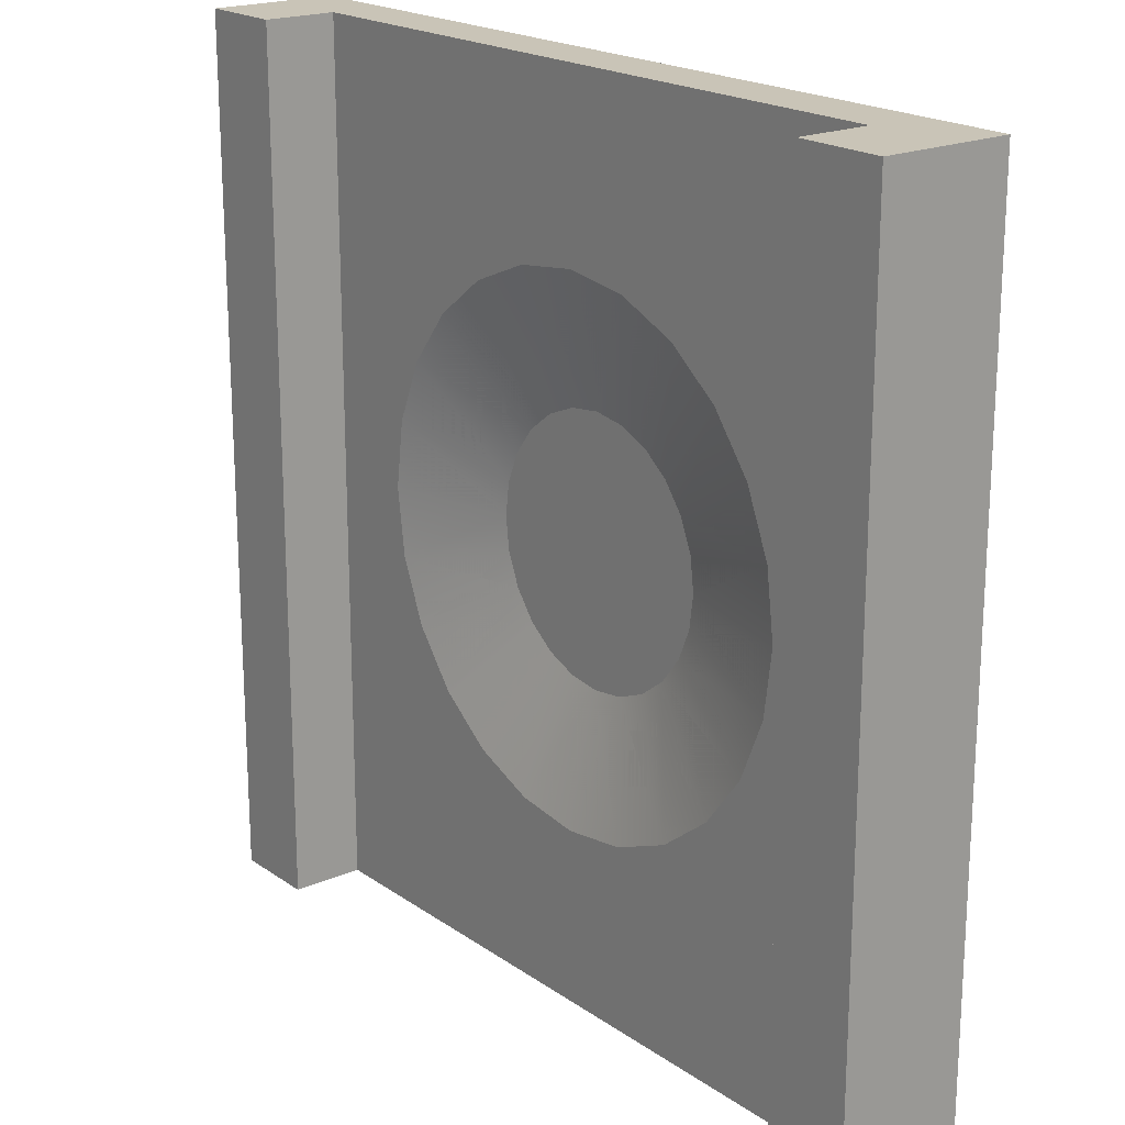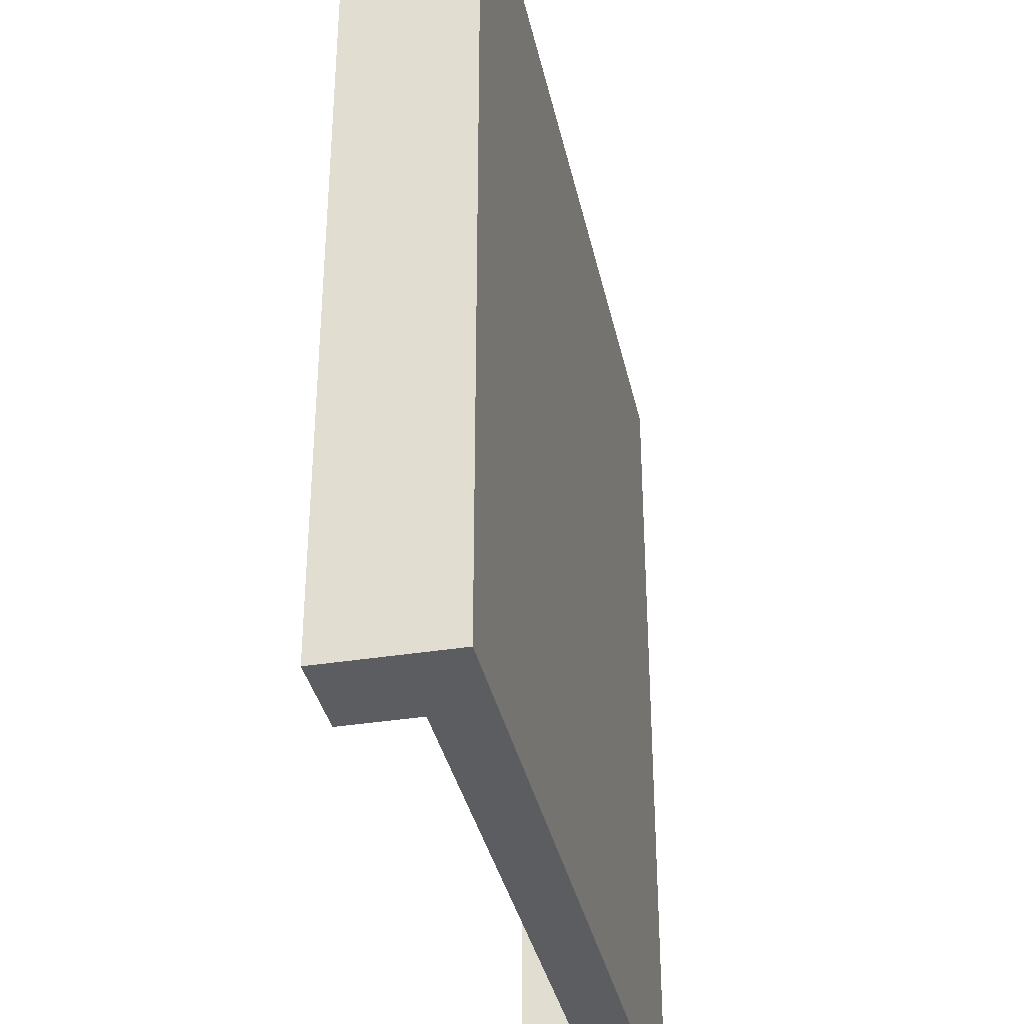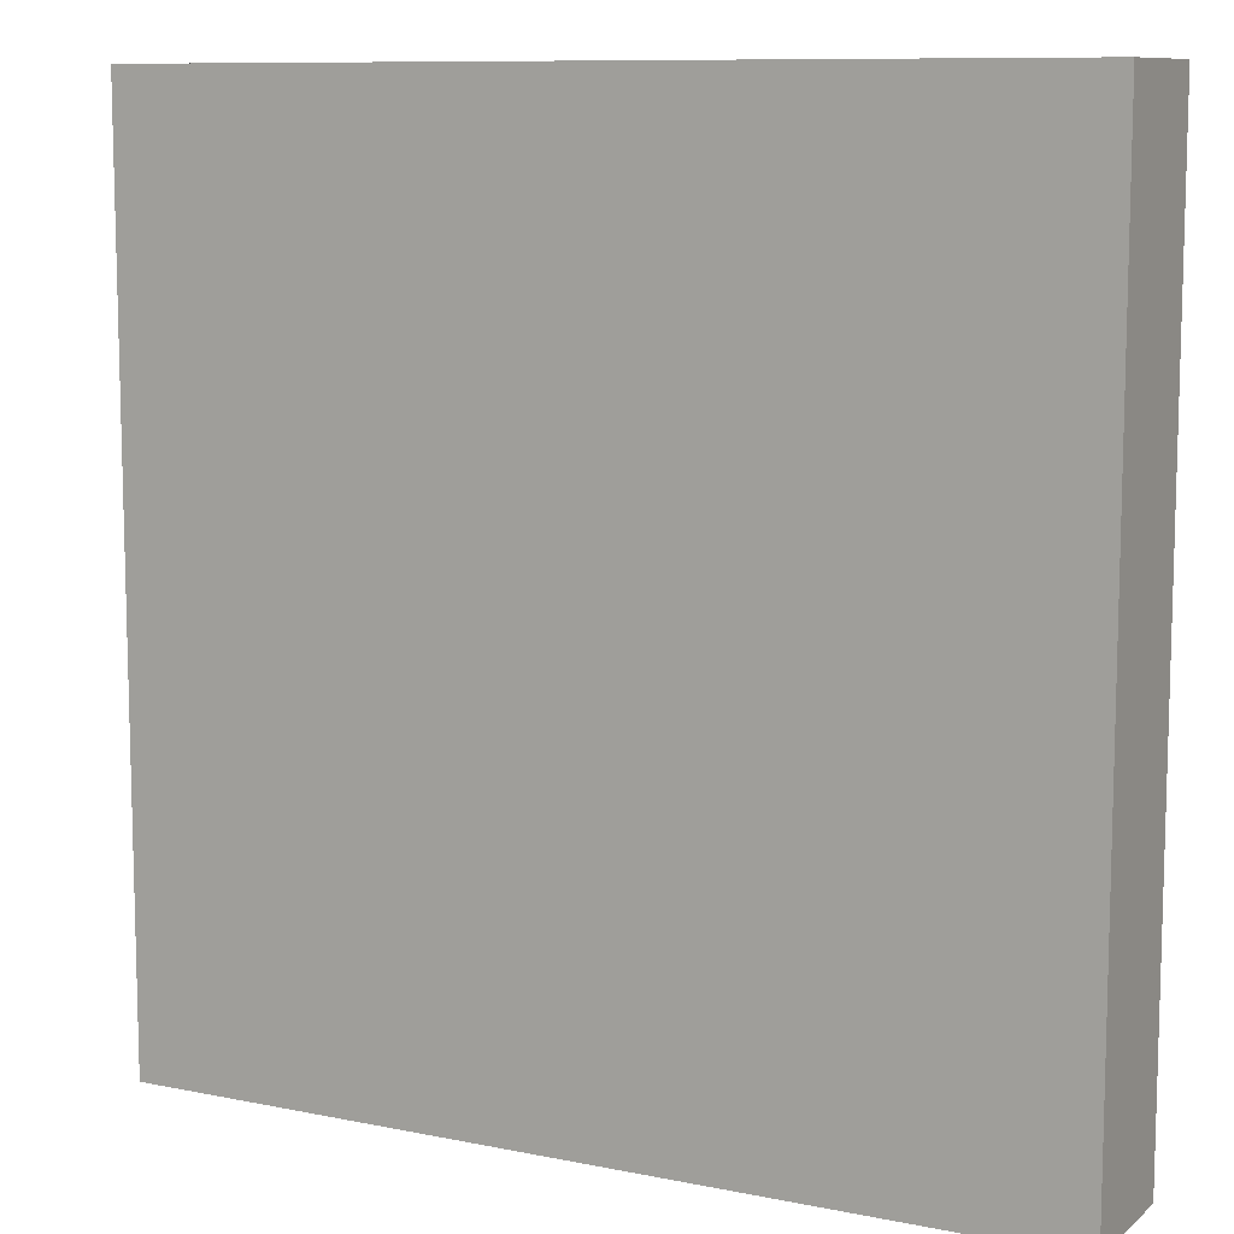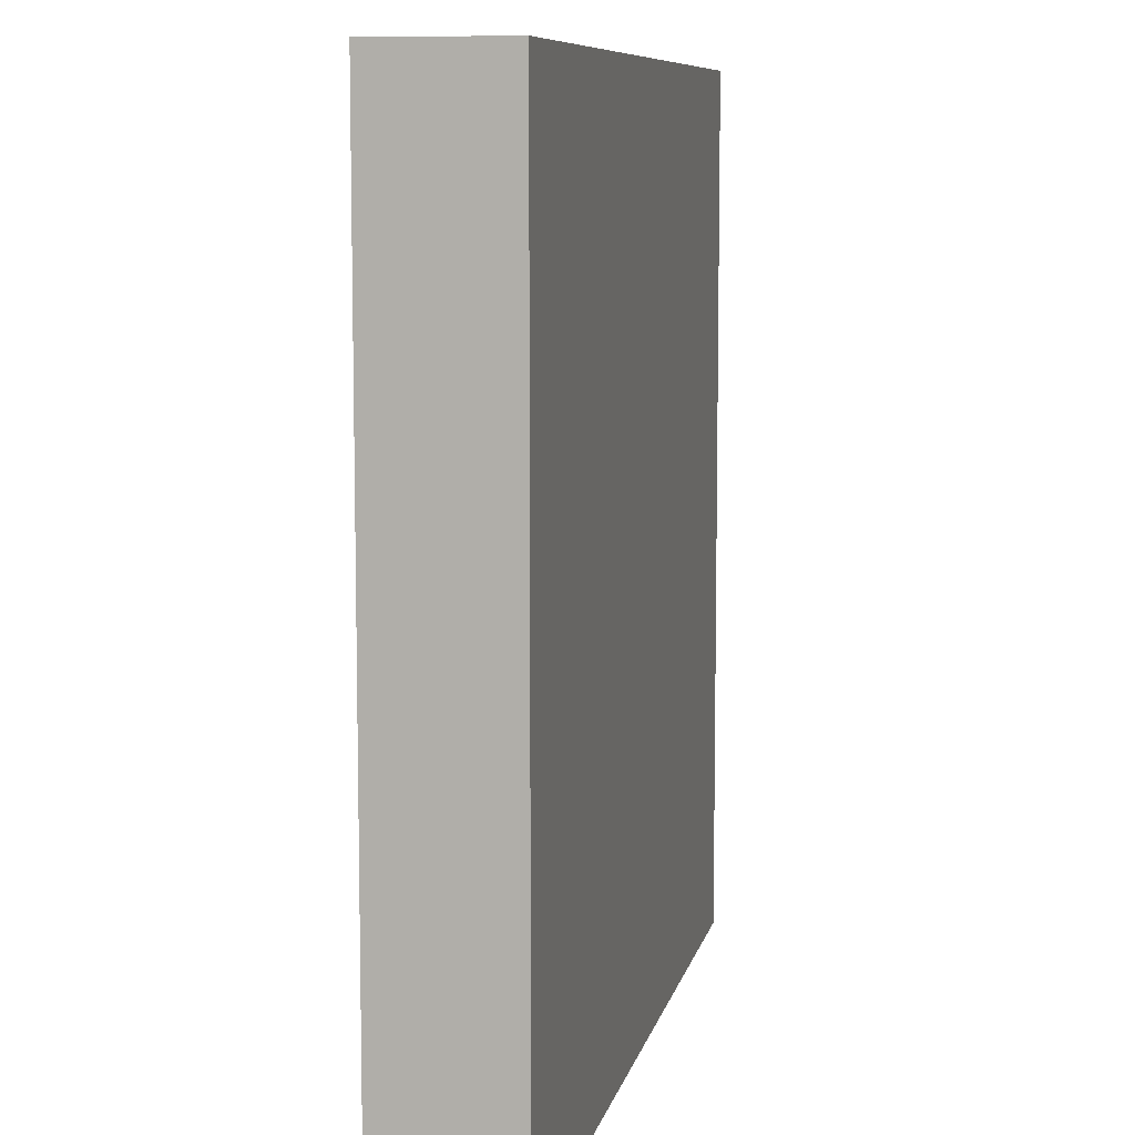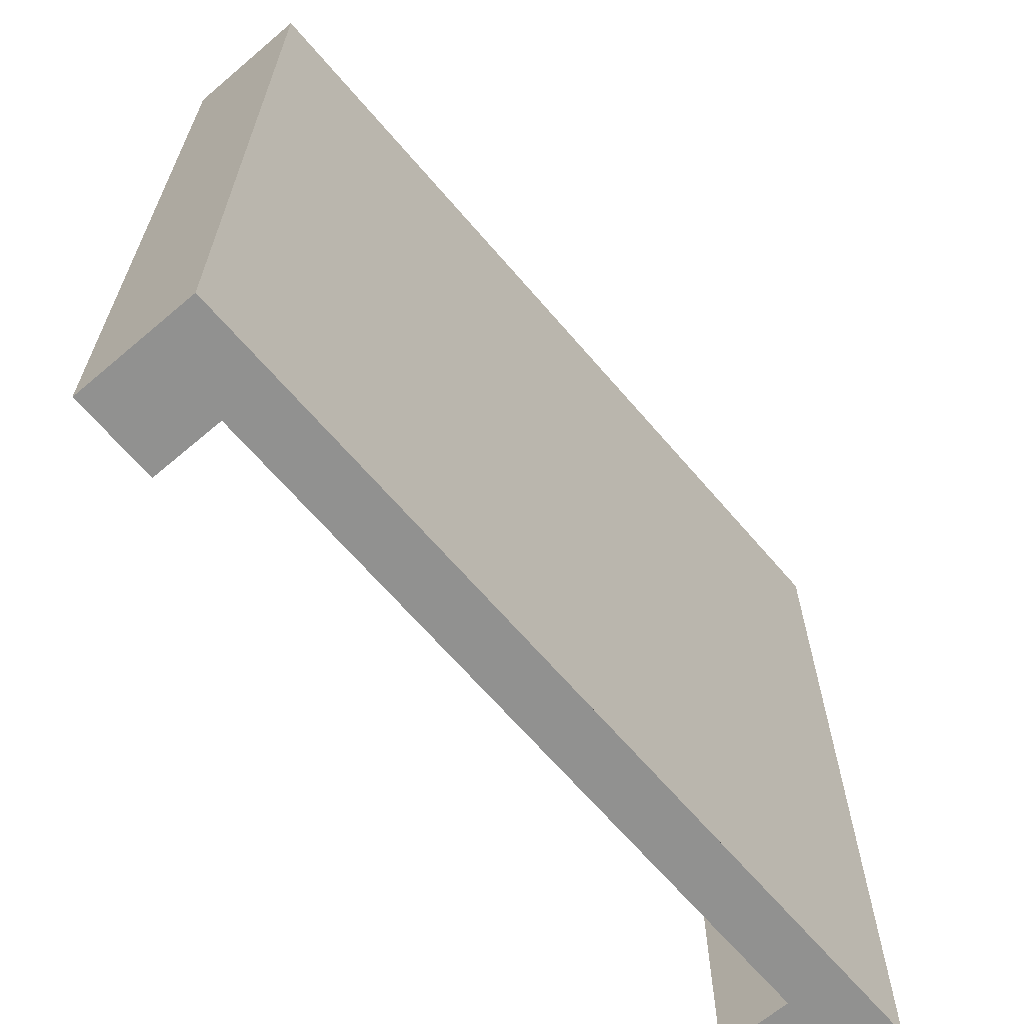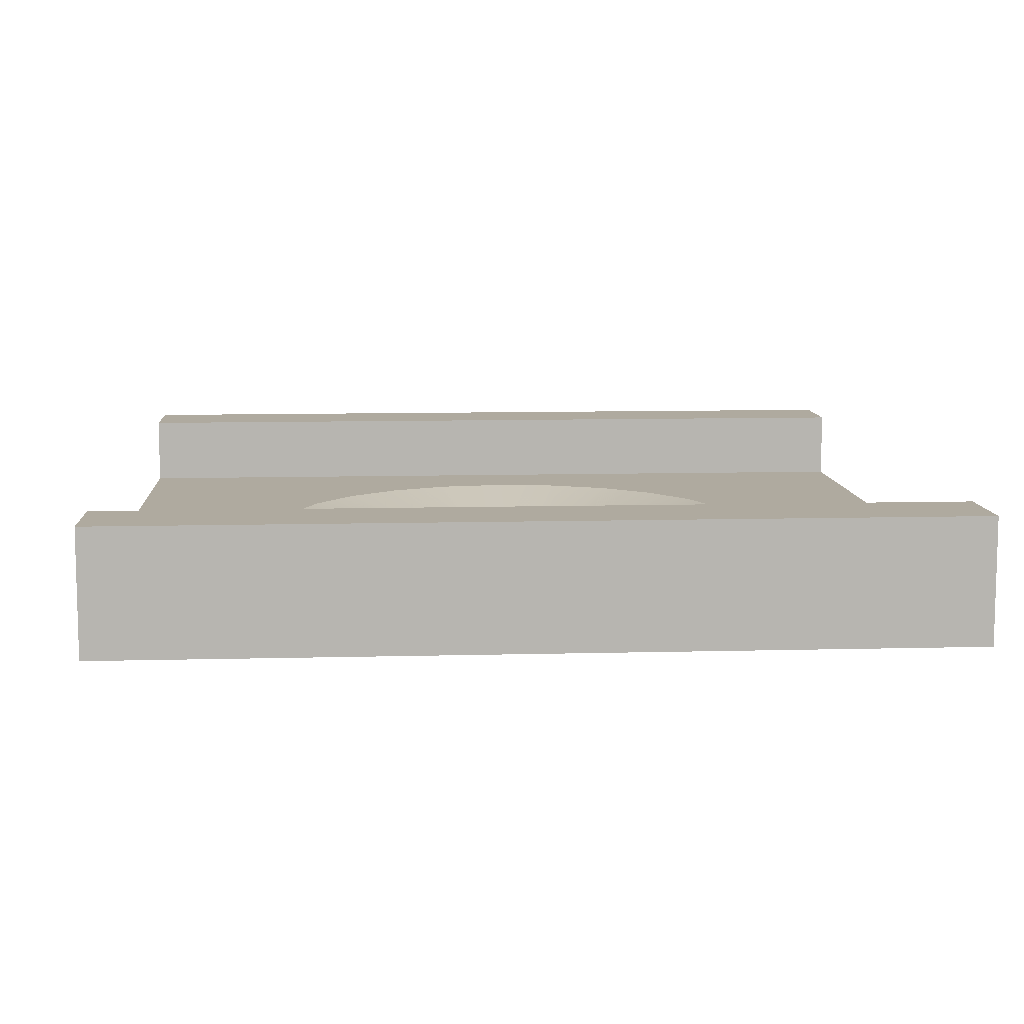
<metadata>
{"format":"obj","ext":"obj","renderer":"f3d","projection":"perspective","resolution":1024,"background":"white","views":[{"elev":19.9,"azim":-128.5,"up":"+Z"},{"elev":-35.8,"azim":-78.0,"up":"+Z"},{"elev":9.8,"azim":27.7,"up":"+Z"},{"elev":8.6,"azim":-78.2,"up":"+Z"},{"elev":-65.9,"azim":-49.5,"up":"+Z"},{"elev":9.5,"azim":86.1,"up":"+Y"}]}
</metadata>
<code>
v  -1.5 0.44 -1.5
v  -1.2 0.44 -1.5
v  -1.2 0.19 -1.5
v  -1.2 0 -1.5
v  -1.5 0 -1.5
v  -1.5 0 1.5
v  -1.5 0.44 1.5
v  -1.2 0.44 1.5
v  -1.2 0 1.5
v  -1.2 0.19 1.5
v  1.2 0 -1.5
v  1.5 0 -1.5
v  1.5 0 1.5
v  1.2 0 1.5
v  -0.8693 0.19 0.2329
v  -0.7794 0.19 0.45
v  -0.9 0.19 0
v  -0.4347 0.09 0.1165
v  -0.45 0.09 0
v  0.3897 0.09 -0.225
v  0.3182 0.09 -0.3182
v  0.225 0.09 -0.3897
v  0.1165 0.09 -0.4347
v  0 0.09 -0.45
v  -0.1165 0.09 -0.4347
v  -0.225 0.09 -0.3897
v  -0.3182 0.09 -0.3182
v  -0.3897 0.09 -0.225
v  -0.4347 0.09 -0.1165
v  -0.3897 0.09 0.225
v  -0.3182 0.09 0.3182
v  -0.225 0.09 0.3897
v  -0.1165 0.09 0.4347
v  0 0.09 0.45
v  0.1165 0.09 0.4347
v  0.225 0.09 0.3897
v  0.3182 0.09 0.3182
v  0.3897 0.09 0.225
v  0.4347 0.09 0.1165
v  0.45 0.09 0
v  0.4347 0.09 -0.1165
v  0.8693 0.19 -0.2329
v  0.7794 0.19 -0.45
v  1.2 0.19 -1.5
v  0.6364 0.19 -0.6364
v  0.45 0.19 -0.7794
v  0.2329 0.19 -0.8693
v  0 0.19 -0.9
v  -0.2329 0.19 -0.8693
v  -0.45 0.19 -0.7794
v  -0.6364 0.19 -0.6364
v  -0.7794 0.19 -0.45
v  -0.8693 0.19 -0.2329
v  0.9 0.19 0
v  0.8693 0.19 0.2329
v  0.7794 0.19 0.45
v  1.2 0.19 1.5
v  0.6364 0.19 0.6364
v  0.45 0.19 0.7794
v  0.2329 0.19 0.8693
v  0 0.19 0.9
v  -0.2329 0.19 0.8693
v  -0.45 0.19 0.7794
v  -0.6364 0.19 0.6364
v  1.5 0.44 1.5
v  1.2 0.44 1.5
v  1.5 0.44 -1.5
v  1.2 0.44 -1.5
g Mesh1 Bump_down_walls Model
f 1 2 3
f 1 3 4
f 4 5 1
g BackColor
f 2 1 5
f 2 5 4
f 4 3 2
g Red
f 6 7 1
f 6 1 5
g BackColor
f 5 1 7
f 5 7 6
g Red
f 2 1 7
f 2 7 8
g BackColor
f 8 7 1
f 8 1 2
g Red
f 7 6 9
f 7 9 10
f 10 8 7
f 4 11 12
f 4 12 13
f 4 13 14
f 4 14 9
f 4 9 6
f 6 5 4
g BackColor
f 11 4 5
f 11 5 6
f 11 6 9
f 11 9 14
f 11 14 13
f 13 12 11
f 6 7 8
f 6 8 10
f 10 9 6
g Red
f 10 3 2
f 10 2 8
g Green
f 10 15 3
f 15 10 16
g BackColor
f 3 15 10
g Green
f 3 15 17
g BackColor
f 17 15 3
g Green
f 18 15 17
f 19 18 17
g BackColor
f 19 18 15
f 19 15 17
g Green
f 20 21 22
f 20 22 23
f 20 23 24
f 20 24 25
f 20 25 26
f 20 26 27
f 20 27 28
f 20 28 29
f 20 29 19
f 20 19 18
f 20 18 30
f 20 30 31
f 20 31 32
f 20 32 33
f 20 33 34
f 20 34 35
f 20 35 36
f 20 36 37
f 20 37 38
f 20 38 39
f 20 39 40
f 40 41 20
g BackColor
f 21 20 41
f 21 41 40
f 21 40 39
f 21 39 38
f 21 38 37
f 21 37 36
f 21 36 35
f 21 35 34
f 21 34 33
f 21 33 32
f 21 32 31
f 21 31 30
f 21 30 18
f 21 18 19
f 21 19 29
f 21 29 28
f 21 28 27
f 21 27 26
f 21 26 25
f 21 25 24
f 21 24 23
f 23 22 21
g Green
f 42 41 20
f 43 42 20
g BackColor
f 43 42 41
f 43 41 20
g Green
f 44 43 42
f 44 45 43
f 44 46 45
f 44 47 46
f 44 48 47
f 44 49 48
f 44 50 49
f 3 50 44
f 50 3 51
g BackColor
f 44 50 3
f 49 50 44
g Green
f 26 50 49
f 25 26 49
g BackColor
f 25 26 50
f 25 50 49
g Green
f 26 27 51
f 50 26 51
g BackColor
f 50 26 27
f 50 27 51
g Green
f 51 52 28
f 51 28 27
f 51 3 52
g BackColor
f 51 3 50
f 52 3 51
g Green
f 52 3 53
g BackColor
f 53 3 52
g Green
f 53 3 17
g BackColor
f 17 3 53
g Green
f 19 17 53
f 29 19 53
g BackColor
f 29 19 17
f 29 17 53
g Green
f 29 53 52
f 28 29 52
g BackColor
f 28 29 53
f 28 53 52
f 27 28 52
f 27 52 51
g Green
f 24 25 49
f 48 24 49
g BackColor
f 48 24 25
f 48 25 49
g Green
f 23 24 48
f 47 23 48
g BackColor
f 47 23 24
f 47 24 48
g Green
f 46 22 23
f 47 46 23
g BackColor
f 22 46 47
f 23 22 47
f 44 47 46
f 44 48 47
f 44 49 48
f 44 46 45
g Green
f 45 21 22
f 46 45 22
g BackColor
f 46 45 21
f 46 21 22
g Green
f 43 20 21
f 45 43 21
g BackColor
f 20 43 45
f 21 20 45
f 44 45 43
f 44 43 42
g Green
f 44 42 54
g BackColor
f 54 42 44
g Green
f 54 40 41
f 42 54 41
g BackColor
f 42 54 40
f 42 40 41
g Green
f 54 55 39
f 40 54 39
f 55 56 38
f 39 55 38
g BackColor
f 39 55 56
f 39 56 38
f 40 54 55
f 40 55 39
g Green
f 55 57 54
f 56 57 55
f 58 57 56
f 59 57 58
f 60 57 59
f 61 57 60
f 62 57 61
f 63 57 62
f 63 10 57
f 64 10 63
f 16 10 64
g BackColor
f 16 10 15
f 64 10 16
f 63 10 64
f 57 10 63
g Green
f 9 14 57
f 9 57 10
g BackColor
f 10 57 14
f 10 14 9
g Red
f 65 66 57
f 65 57 14
f 14 13 65
g BackColor
f 66 65 13
f 66 13 14
f 14 57 66
g Red
f 67 65 13
f 67 13 12
f 67 68 66
f 67 66 65
g BackColor
f 65 66 68
f 65 68 67
g Red
f 44 57 66
f 44 66 68
g Green
f 44 54 57
g BackColor
f 57 54 44
f 54 57 55
f 55 57 56
f 56 57 58
f 58 57 59
f 59 57 60
f 60 57 61
f 61 57 62
f 62 57 63
g Green
f 33 62 63
f 32 33 63
g BackColor
f 32 33 62
f 32 62 63
g Green
f 34 61 62
f 33 34 62
g BackColor
f 33 34 61
f 33 61 62
g Green
f 35 60 61
f 34 35 61
g BackColor
f 34 35 60
f 34 60 61
g Green
f 59 60 35
f 36 59 35
g BackColor
f 36 59 60
f 36 60 35
g Green
f 58 59 36
f 37 58 36
g BackColor
f 37 58 59
f 37 59 36
g Green
f 38 56 58
f 37 38 58
g BackColor
f 37 38 56
f 37 56 58
g Green
f 32 63 64
f 31 32 64
g BackColor
f 31 32 63
f 31 63 64
g Green
f 31 64 16
f 30 31 16
g BackColor
f 30 31 64
f 30 64 16
g Green
f 30 16 15
f 18 30 15
g BackColor
f 18 30 16
f 18 16 15
f 68 66 57
f 68 57 44
g Red
f 67 12 11
f 67 11 44
f 44 68 67
g BackColor
f 12 67 68
f 12 68 44
f 44 11 12
g Green
f 11 4 3
f 11 3 44
g BackColor
f 44 3 4
f 44 4 11
f 12 13 65
f 12 65 67
f 8 2 3
f 8 3 10

</code>
